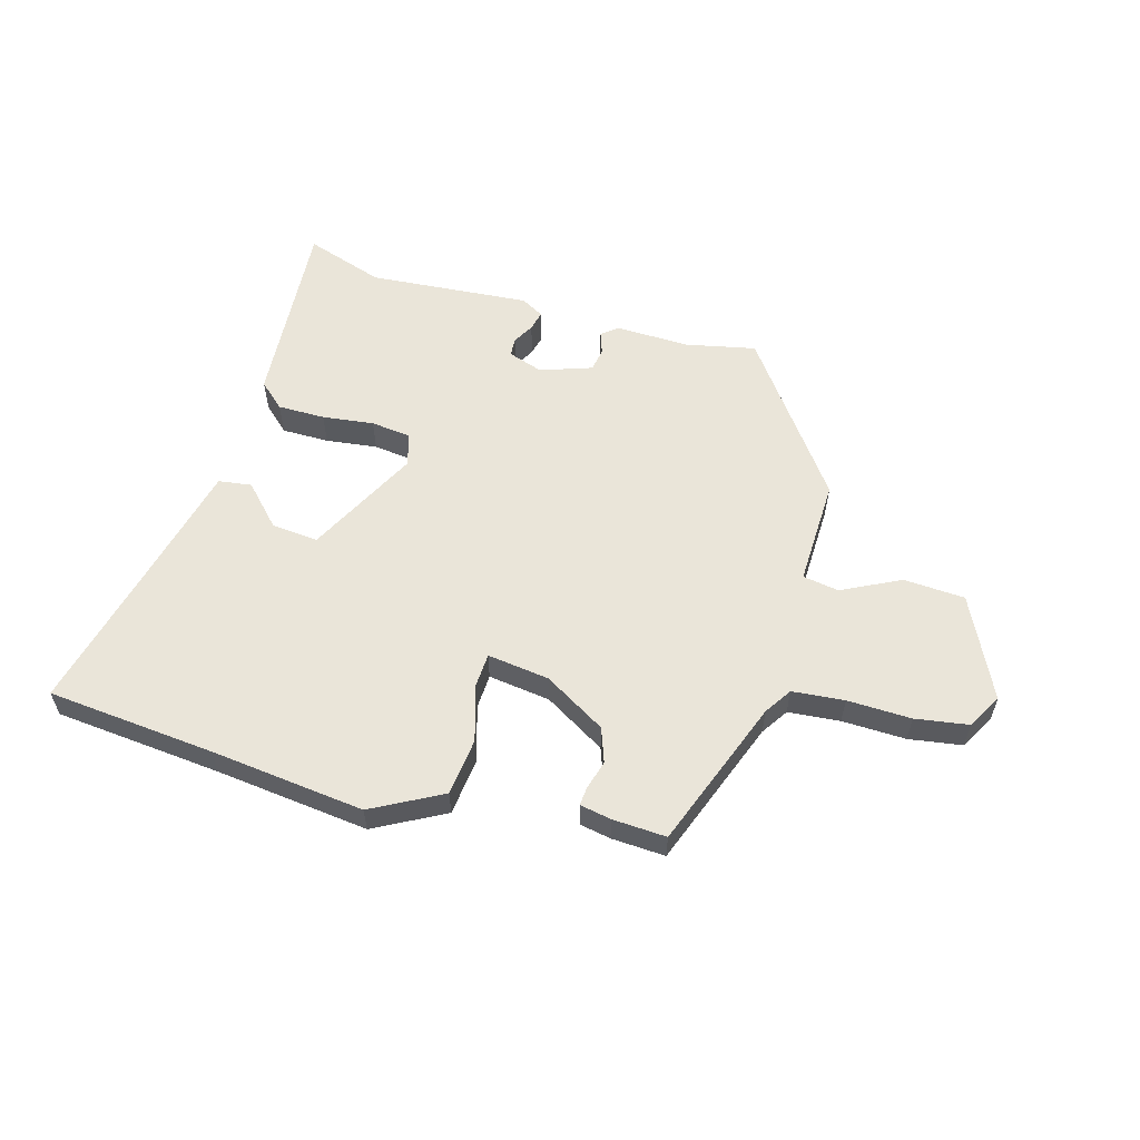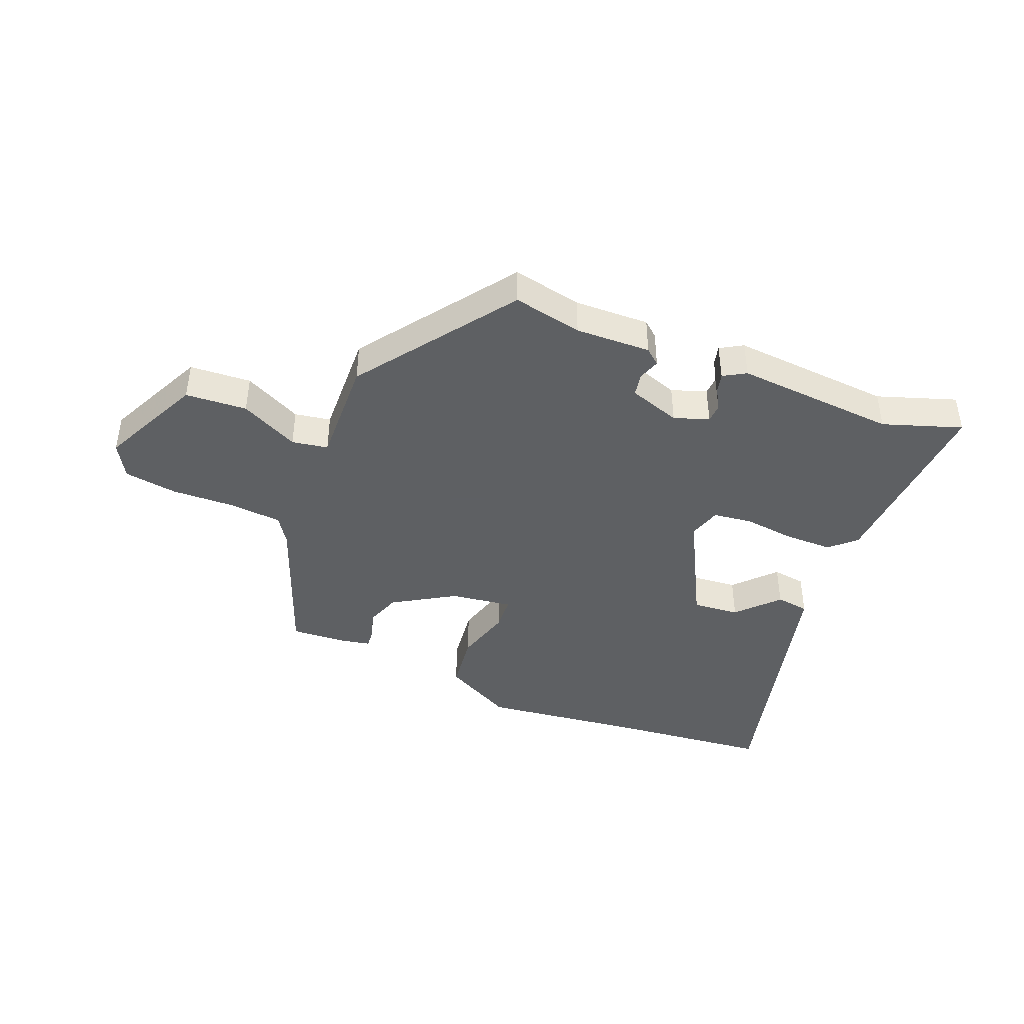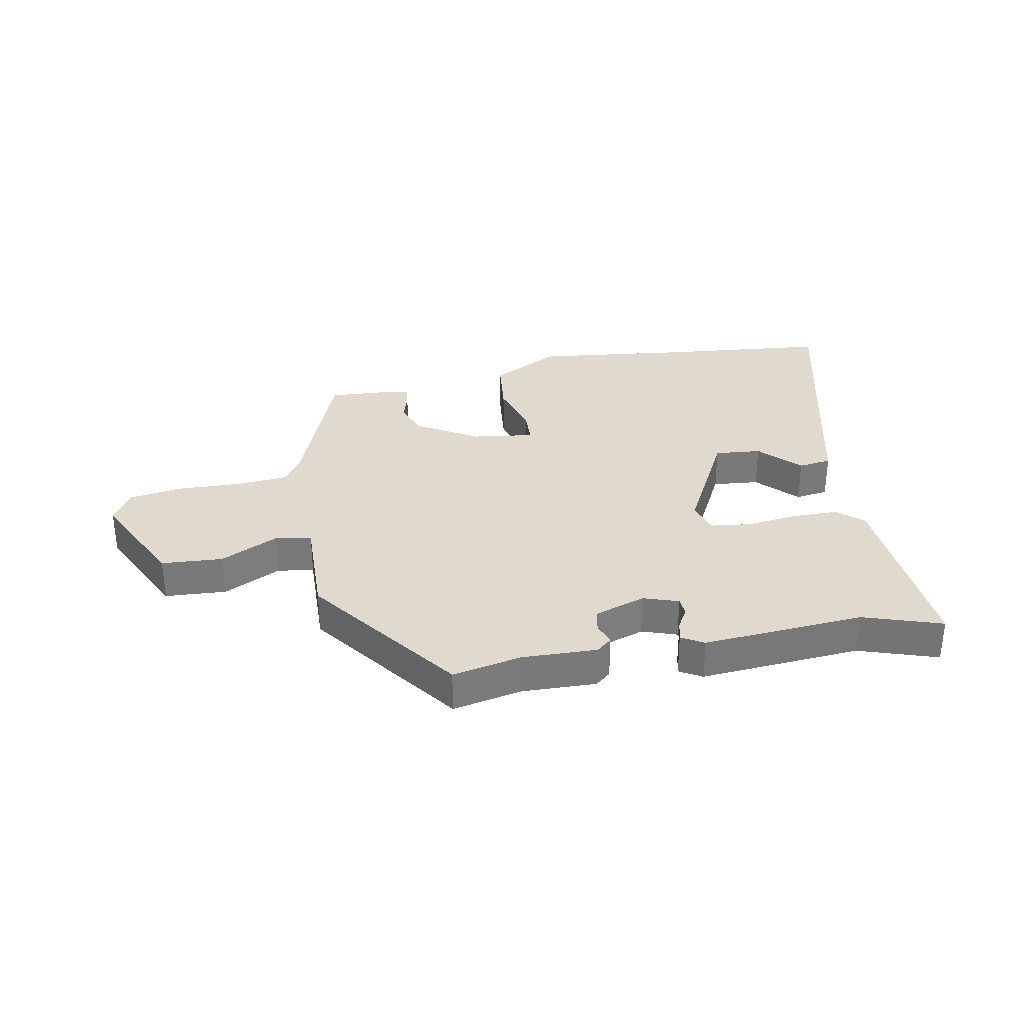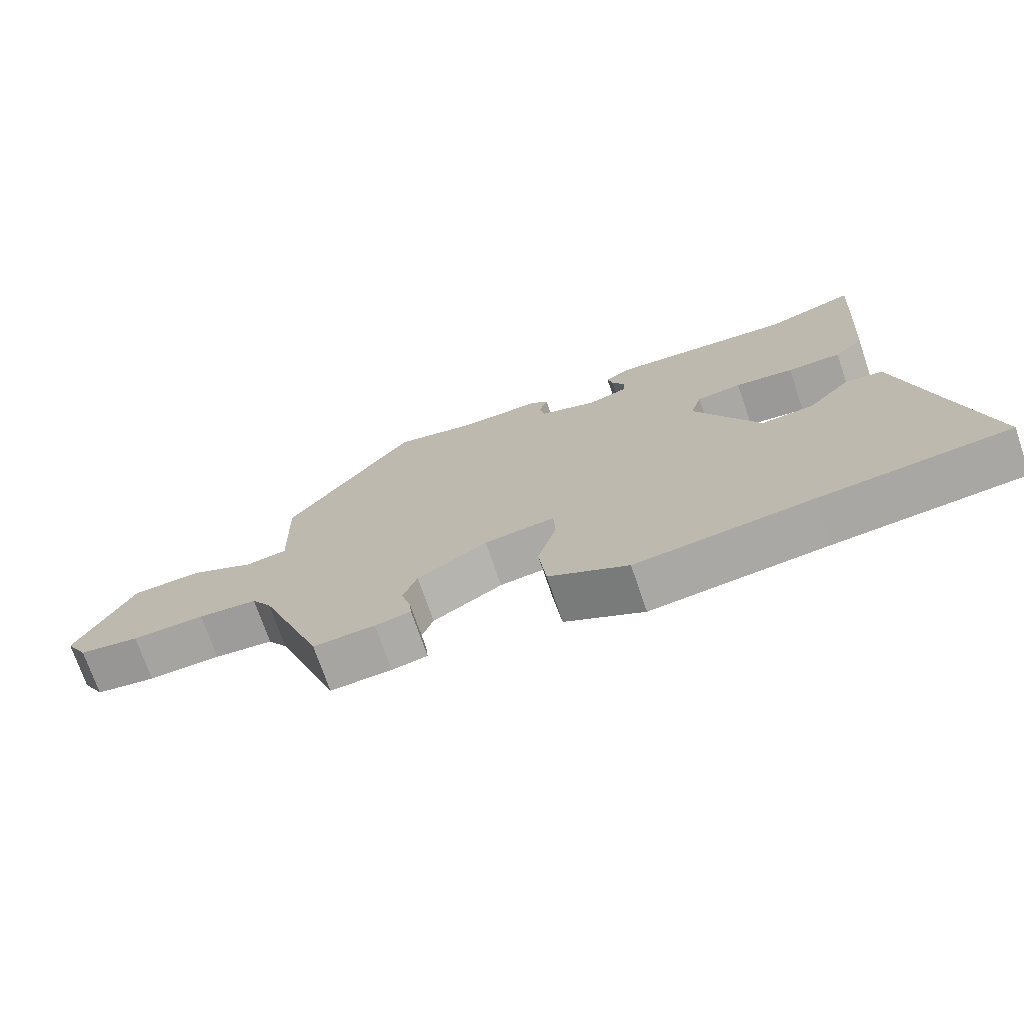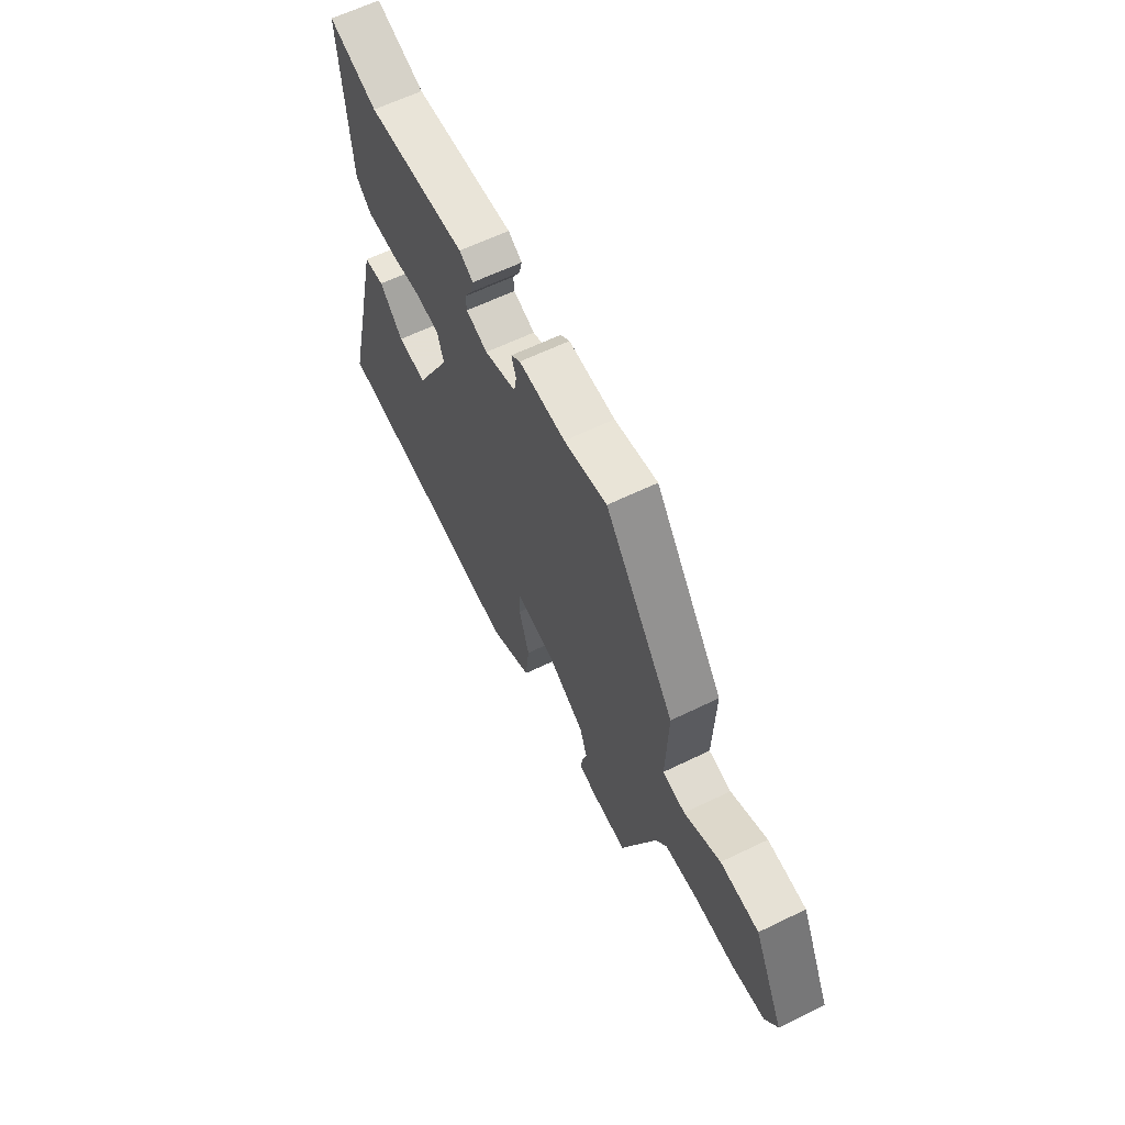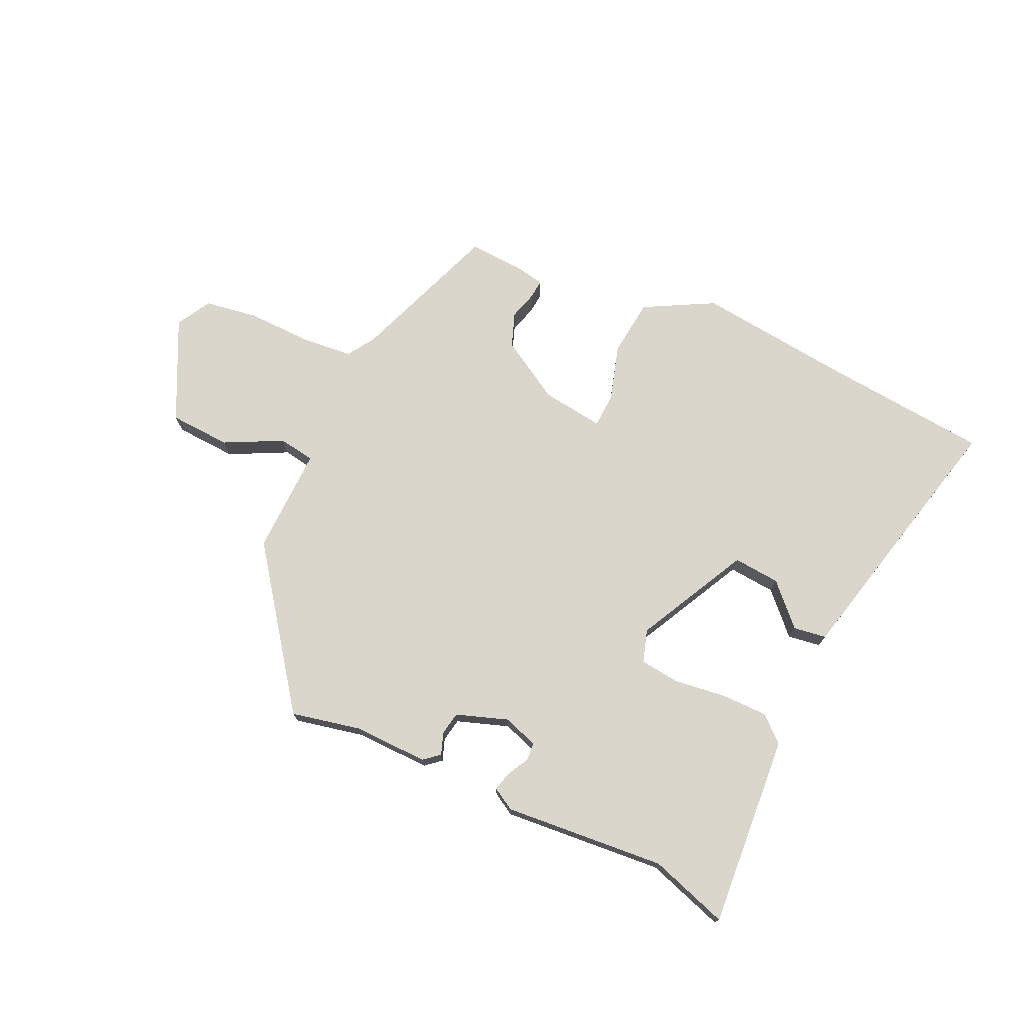
<metadata>
{"format":"obj","ext":"obj","renderer":"f3d","projection":"perspective","resolution":1024,"background":"white","views":[{"elev":58.0,"azim":-164.1,"up":"+Y"},{"elev":-42.7,"azim":-21.6,"up":"+Y"},{"elev":32.6,"azim":-10.6,"up":"+Y"},{"elev":-72.5,"azim":18.8,"up":"+Z"},{"elev":62.4,"azim":-116.2,"up":"+Z"},{"elev":73.8,"azim":24.7,"up":"+Y"}]}
</metadata>
<code>
v 0.379 0.07 0.46
v 0.512 0.07 0.504
v 0.489 0.07 0.179
v 0.446 0.07 0.14
v 0.366 0.07 0.14
v 0.279 0.07 0.151
v 0.212 0.07 0.143
v 0.195 0.07 0.088
v 0.292 0.07 -0.101
v 0.371 0.07 -0.094
v 0.435 0.07 -0.027
v 0.491 0.07 -0.035
v 0.543 0.07 -0.252
v 0.601 0.07 -0.49
v 0.318 0.07 -0.517
v 0.057 0.07 -0.547
v -0.061 0.07 -0.484
v -0.072 0.07 -0.387
v -0.044 0.07 -0.292
v -0.047 0.07 -0.234
v -0.152 0.07 -0.248
v -0.256 0.07 -0.31
v -0.277 0.07 -0.368
v -0.263 0.07 -0.416
v -0.26 0.07 -0.448
v -0.313 0.07 -0.458
v -0.404 0.07 -0.463
v -0.498 0.07 -0.211
v -0.528 0.07 -0.165
v -0.616 0.07 -0.157
v -0.724 0.07 -0.16
v -0.814 0.07 -0.146
v -0.847 0.07 -0.088
v -0.764 0.07 0.083
v -0.66 0.07 0.089
v -0.562 0.07 0.04
v -0.501 0.07 0.05
v -0.506 0.07 0.231
v -0.316 0.07 0.49
v -0.199 0.07 0.465
v -0.072 0.07 0.468
v -0.046 0.07 0.446
v -0.059 0.07 0.409
v -0.052 0.07 0.37
v 0.035 0.07 0.34
v 0.094 0.07 0.36
v 0.096 0.07 0.391
v 0.076 0.07 0.427
v 0.068 0.07 0.46
v 0.106 0.07 0.482
v 0.379 0 0.46
v 0.512 0 0.504
v 0.489 0 0.179
v 0.446 0 0.14
v 0.366 0 0.14
v 0.279 0 0.151
v 0.212 0 0.143
v 0.195 0 0.088
v 0.292 0 -0.101
v 0.371 0 -0.094
v 0.435 0 -0.027
v 0.491 0 -0.035
v 0.543 0 -0.252
v 0.601 0 -0.49
v 0.318 0 -0.517
v 0.057 0 -0.547
v -0.061 0 -0.484
v -0.072 0 -0.387
v -0.044 0 -0.292
v -0.047 0 -0.234
v -0.152 0 -0.248
v -0.256 0 -0.31
v -0.277 0 -0.368
v -0.263 0 -0.416
v -0.26 0 -0.448
v -0.313 0 -0.458
v -0.404 0 -0.463
v -0.498 0 -0.211
v -0.528 0 -0.165
v -0.616 0 -0.157
v -0.724 0 -0.16
v -0.814 0 -0.146
v -0.847 0 -0.088
v -0.764 0 0.083
v -0.66 0 0.089
v -0.562 0 0.04
v -0.501 0 0.05
v -0.506 0 0.231
v -0.316 0 0.49
v -0.199 0 0.465
v -0.072 0 0.468
v -0.046 0 0.446
v -0.059 0 0.409
v -0.052 0 0.37
v 0.035 0 0.34
v 0.094 0 0.36
v 0.096 0 0.391
v 0.076 0 0.427
v 0.068 0 0.46
v 0.106 0 0.482
f 47 48 49 50
f 46 47 50 1
f 40 41 42 43
f 40 43 44
f 37 38 39 40
f 37 40 44
f 33 34 35 36
f 33 36 37
f 30 31 32 33
f 29 30 33 37
f 28 29 37 44
f 23 24 25 26
f 22 23 26 27
f 16 17 18 19
f 15 16 19 20
f 13 14 15 20
f 10 11 12 13
f 9 10 13 20
f 8 9 20 21
f 3 4 5 6
f 3 6 7
f 46 1 2 3
f 45 46 3 7
f 22 27 28 44
f 21 22 44 45
f 7 8 21 45
f 100 99 98 97
f 51 100 97 96
f 93 92 91 90
f 94 93 90
f 90 89 88 87
f 94 90 87
f 86 85 84 83
f 87 86 83
f 83 82 81 80
f 87 83 80 79
f 94 87 79 78
f 76 75 74 73
f 77 76 73 72
f 69 68 67 66
f 70 69 66 65
f 70 65 64 63
f 63 62 61 60
f 70 63 60 59
f 71 70 59 58
f 56 55 54 53
f 57 56 53
f 53 52 51 96
f 57 53 96 95
f 94 78 77 72
f 95 94 72 71
f 95 71 58 57
f 1 51 52 2
f 2 52 53 3
f 3 53 54 4
f 4 54 55 5
f 5 55 56 6
f 6 56 57 7
f 7 57 58 8
f 8 58 59 9
f 9 59 60 10
f 10 60 61 11
f 11 61 62 12
f 12 62 63 13
f 13 63 64 14
f 14 64 65 15
f 15 65 66 16
f 16 66 67 17
f 17 67 68 18
f 18 68 69 19
f 19 69 70 20
f 20 70 71 21
f 21 71 72 22
f 22 72 73 23
f 23 73 74 24
f 24 74 75 25
f 25 75 76 26
f 26 76 77 27
f 27 77 78 28
f 28 78 79 29
f 29 79 80 30
f 30 80 81 31
f 31 81 82 32
f 32 82 83 33
f 33 83 84 34
f 34 84 85 35
f 35 85 86 36
f 36 86 87 37
f 37 87 88 38
f 38 88 89 39
f 39 89 90 40
f 40 90 91 41
f 41 91 92 42
f 42 92 93 43
f 43 93 94 44
f 44 94 95 45
f 45 95 96 46
f 46 96 97 47
f 47 97 98 48
f 48 98 99 49
f 49 99 100 50
f 50 100 51 1

</code>
